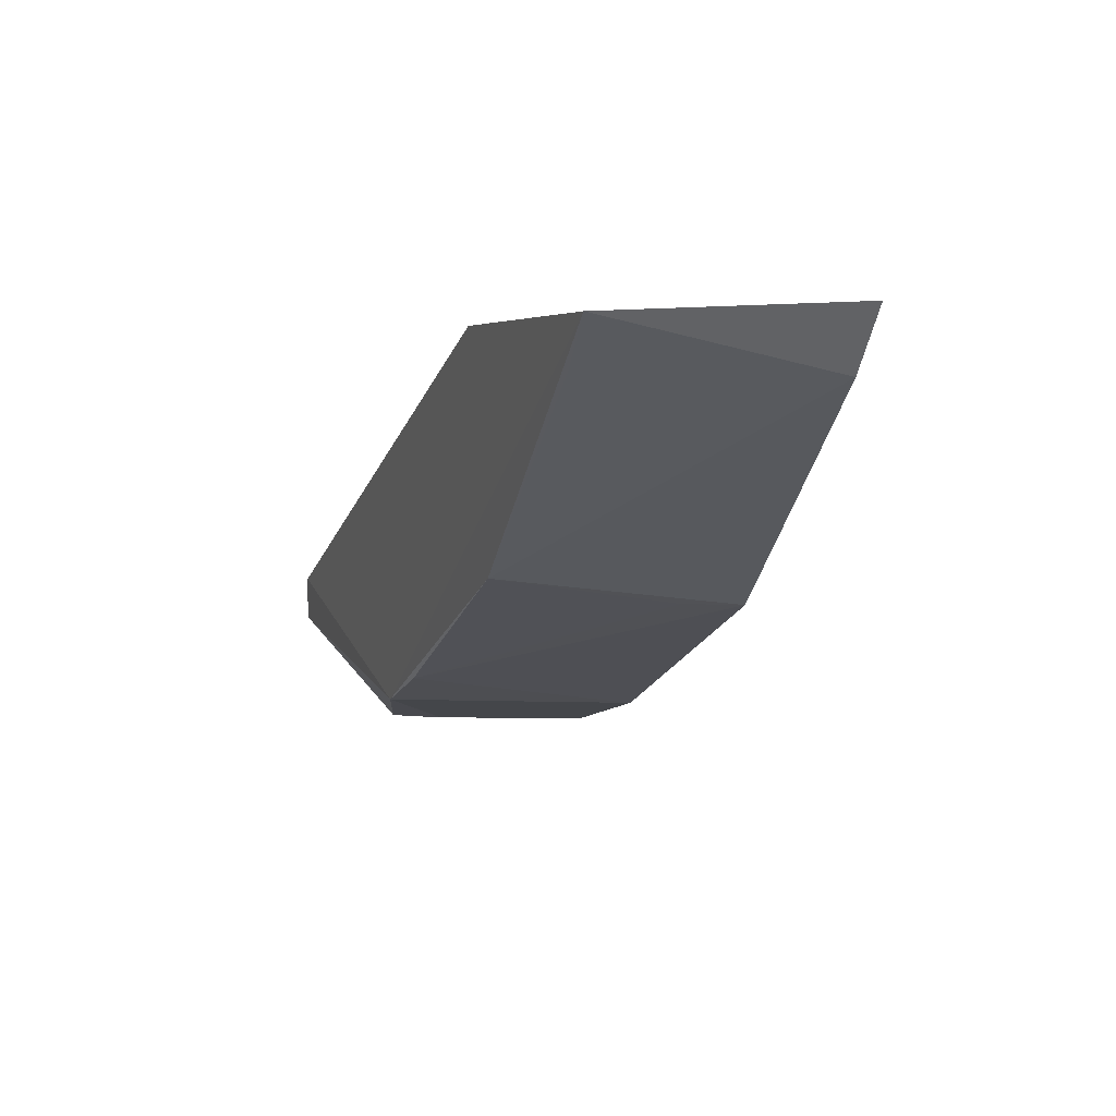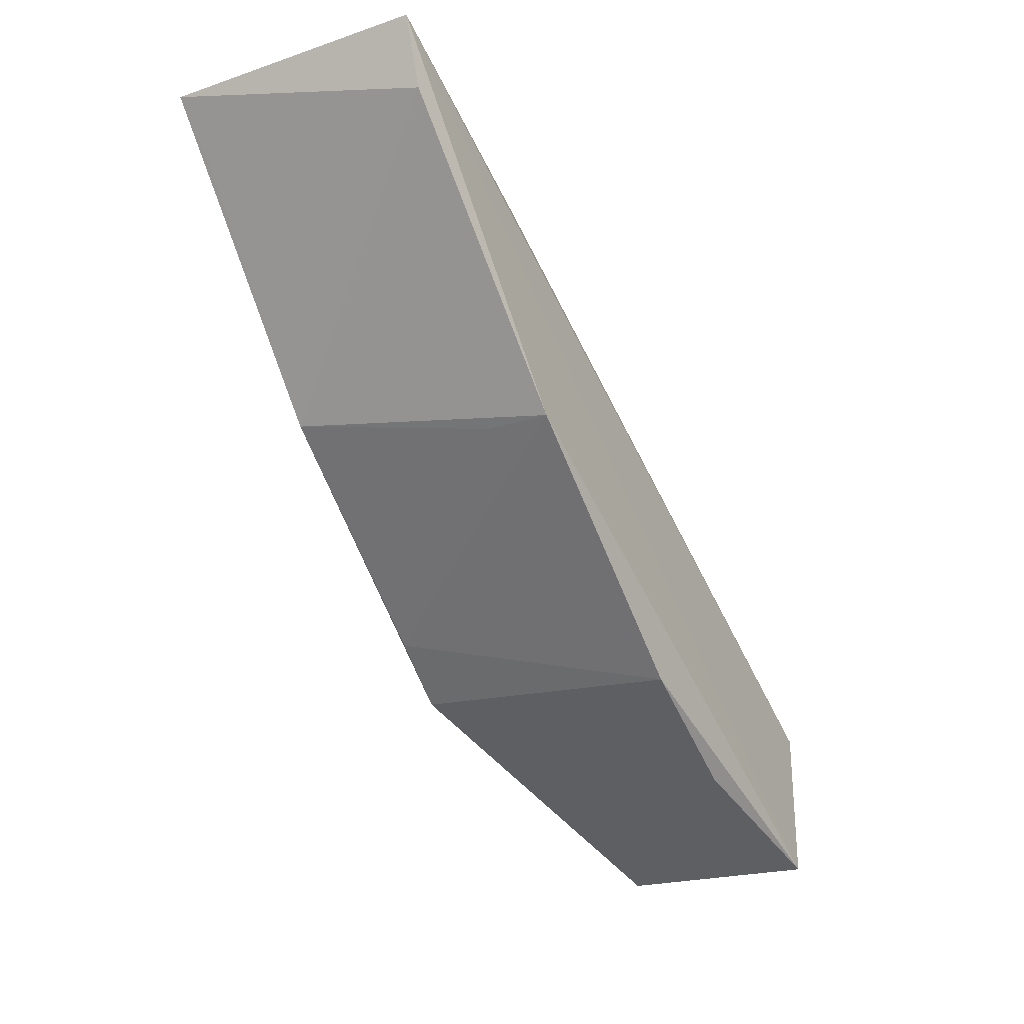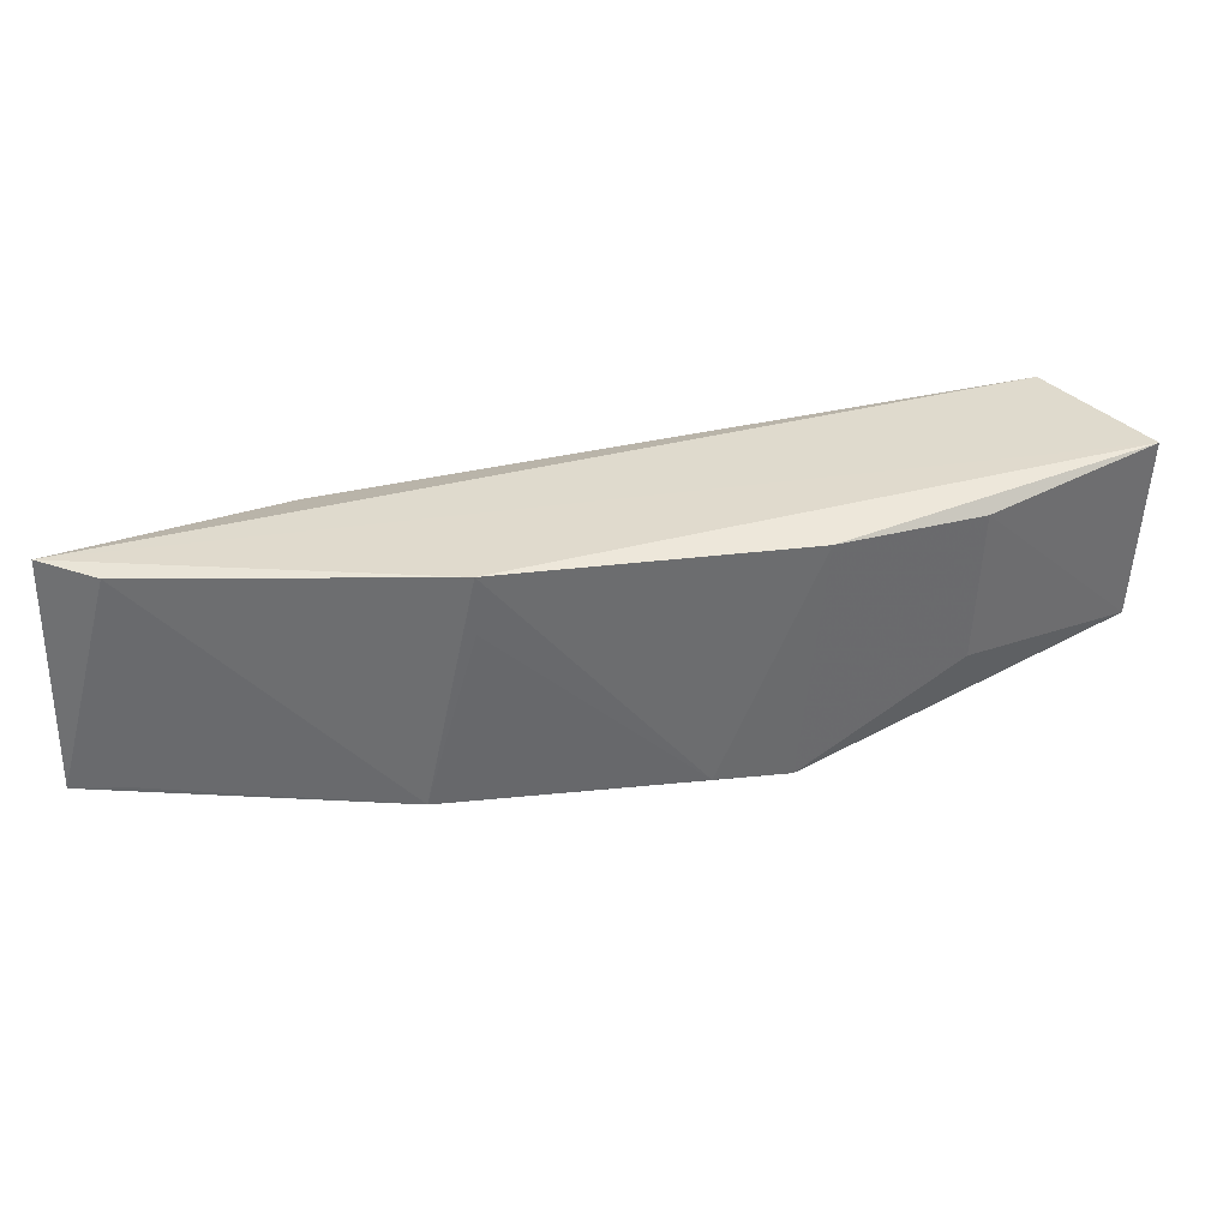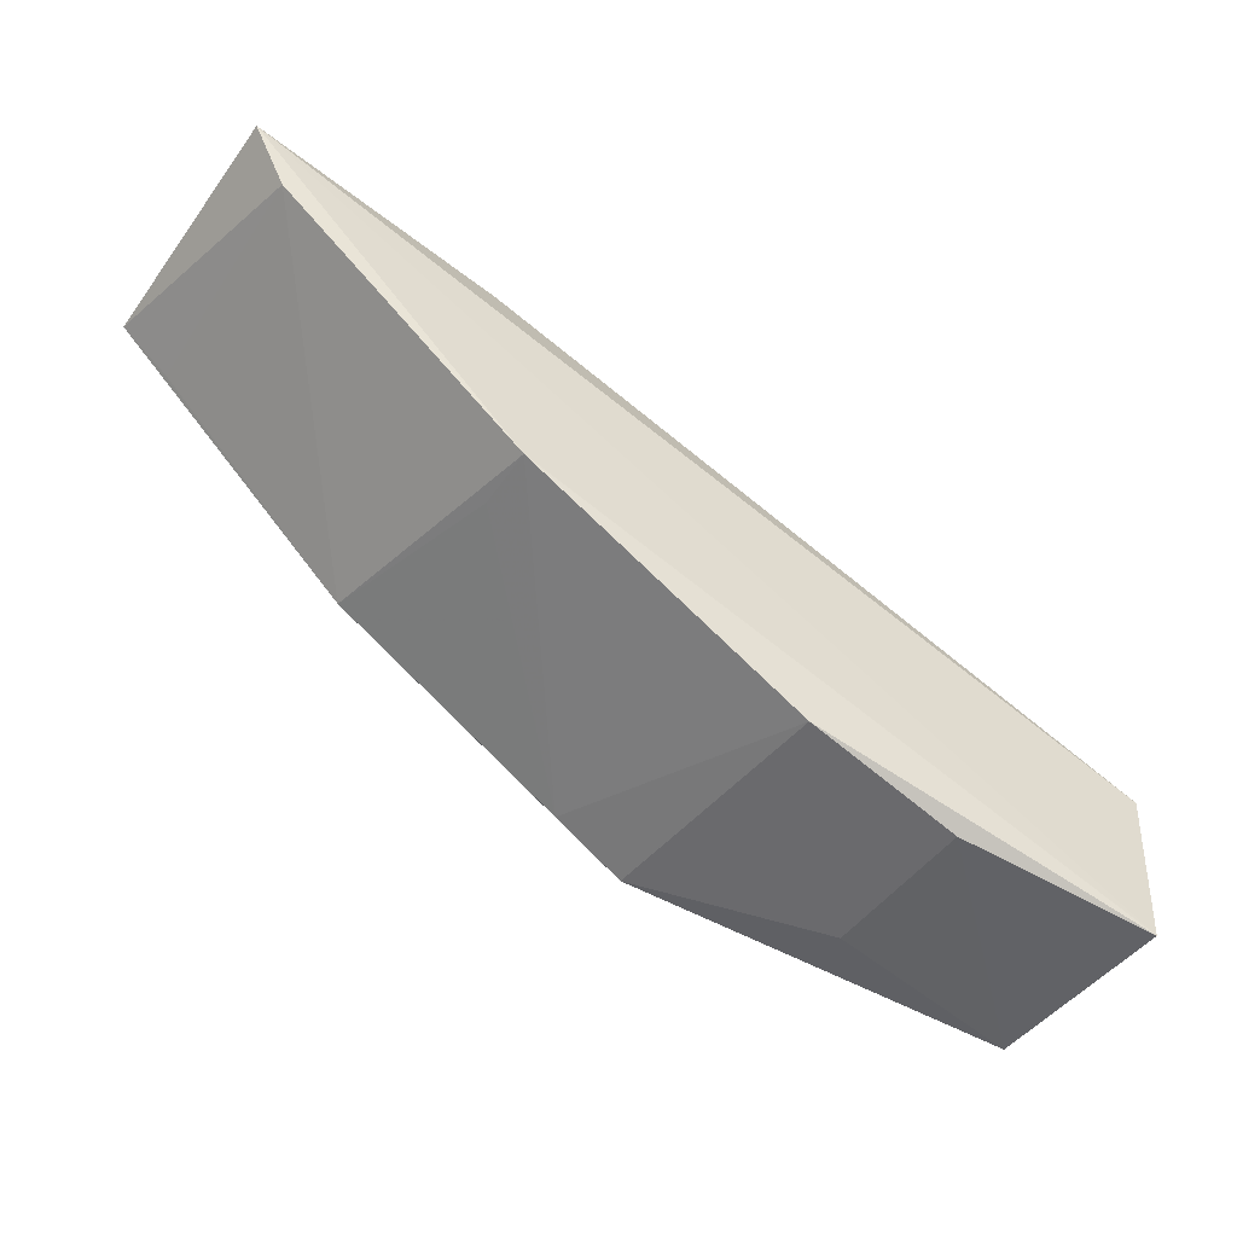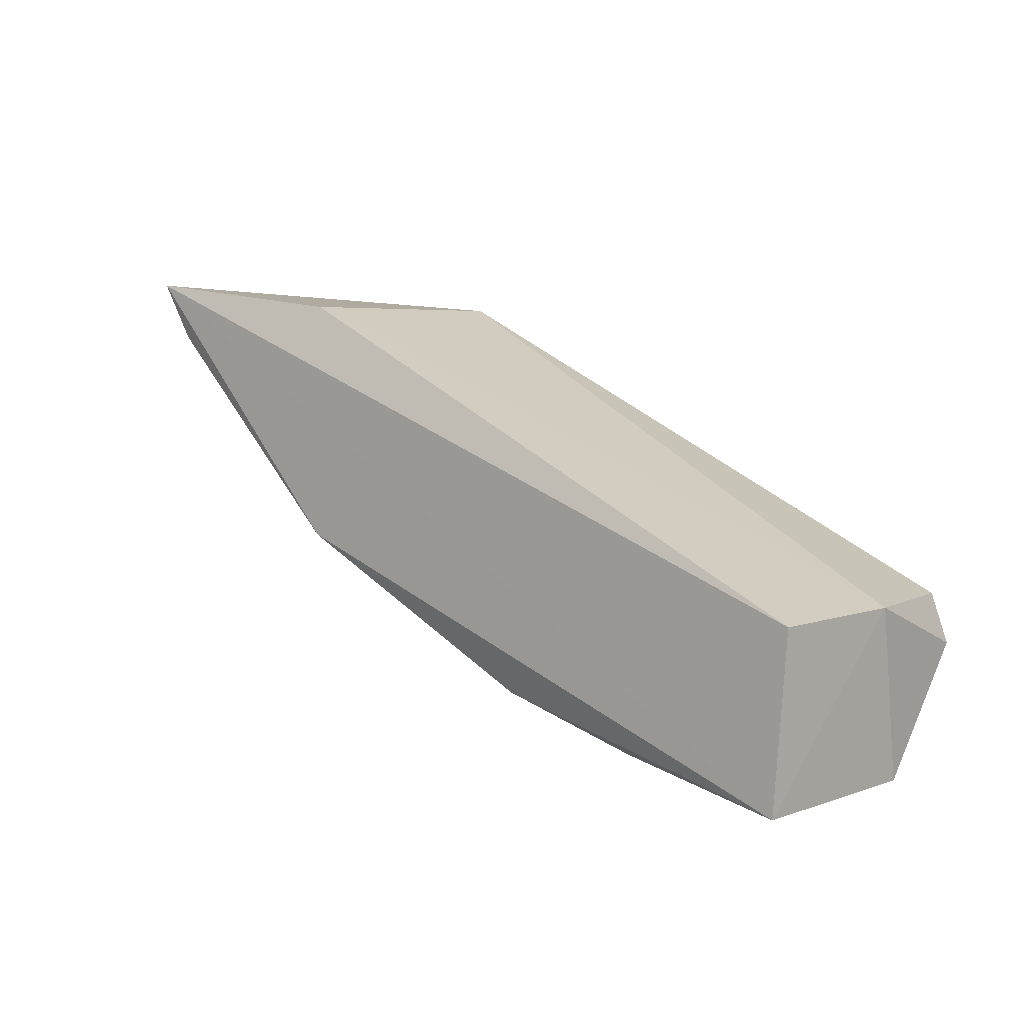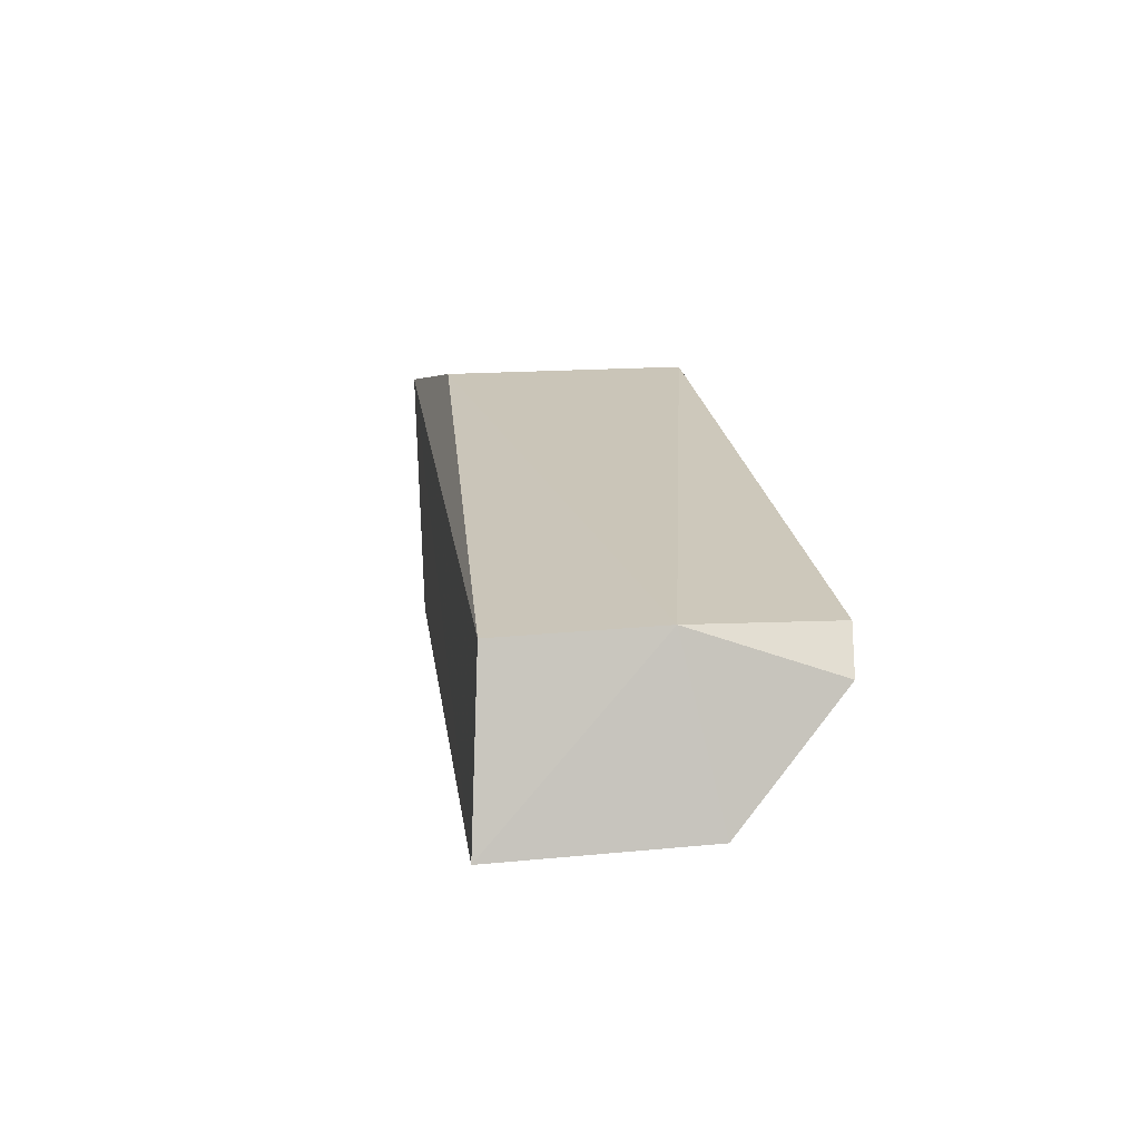
<metadata>
{"format":"obj","ext":"obj","renderer":"f3d","projection":"perspective","resolution":1024,"background":"white","views":[{"elev":9.3,"azim":69.9,"up":"+Z"},{"elev":-33.1,"azim":115.5,"up":"+Z"},{"elev":32.7,"azim":141.5,"up":"+Y"},{"elev":-49.9,"azim":146.1,"up":"+Z"},{"elev":-0.2,"azim":-138.1,"up":"+Z"},{"elev":-6.0,"azim":-99.9,"up":"+Z"}]}
</metadata>
<code>
v 0.05273 0.1383 -0.04662
v 0.0529 0.1269 -0.0468
v 0.04008 0.139 -0.05988
v 0.01228 0.1404 -0.07096
v 0.01139 0.1335 -0.06282
v 0.02765 0.127 -0.06569
v 0.05113 0.1382 -0.04946
v 0.04053 0.1268 -0.04794
v 0.01158 0.1403 -0.06337
v 0.04154 0.1272 -0.05781
v 0.0273 0.139 -0.06689
v 0.0122 0.1315 -0.07026
v 0.01311 0.1267 -0.06243
v 0.04112 0.1379 -0.04855
v 0.0309 0.1272 -0.06404
v 0.05067 0.1272 -0.04898
v 0.02037 0.1316 -0.06857
v 0.01224 0.1269 -0.0646
v 0.03996 0.1362 -0.05967
v 0.02057 0.139 -0.06917
f 1 3 4
f 7 1 2
f 7 3 1
f 8 2 1
f 9 1 4
f 9 4 5
f 10 2 6
f 10 3 7
f 11 4 3
f 12 5 4
f 13 6 2
f 13 2 8
f 13 8 5
f 14 8 1
f 14 1 9
f 14 9 5
f 14 5 8
f 15 10 6
f 15 11 3
f 15 6 11
f 16 10 7
f 16 7 2
f 16 2 10
f 17 6 12
f 18 12 6
f 18 6 13
f 18 13 5
f 18 5 12
f 19 15 3
f 19 3 10
f 19 10 15
f 20 17 12
f 20 12 4
f 20 4 11
f 20 11 6
f 20 6 17

</code>
